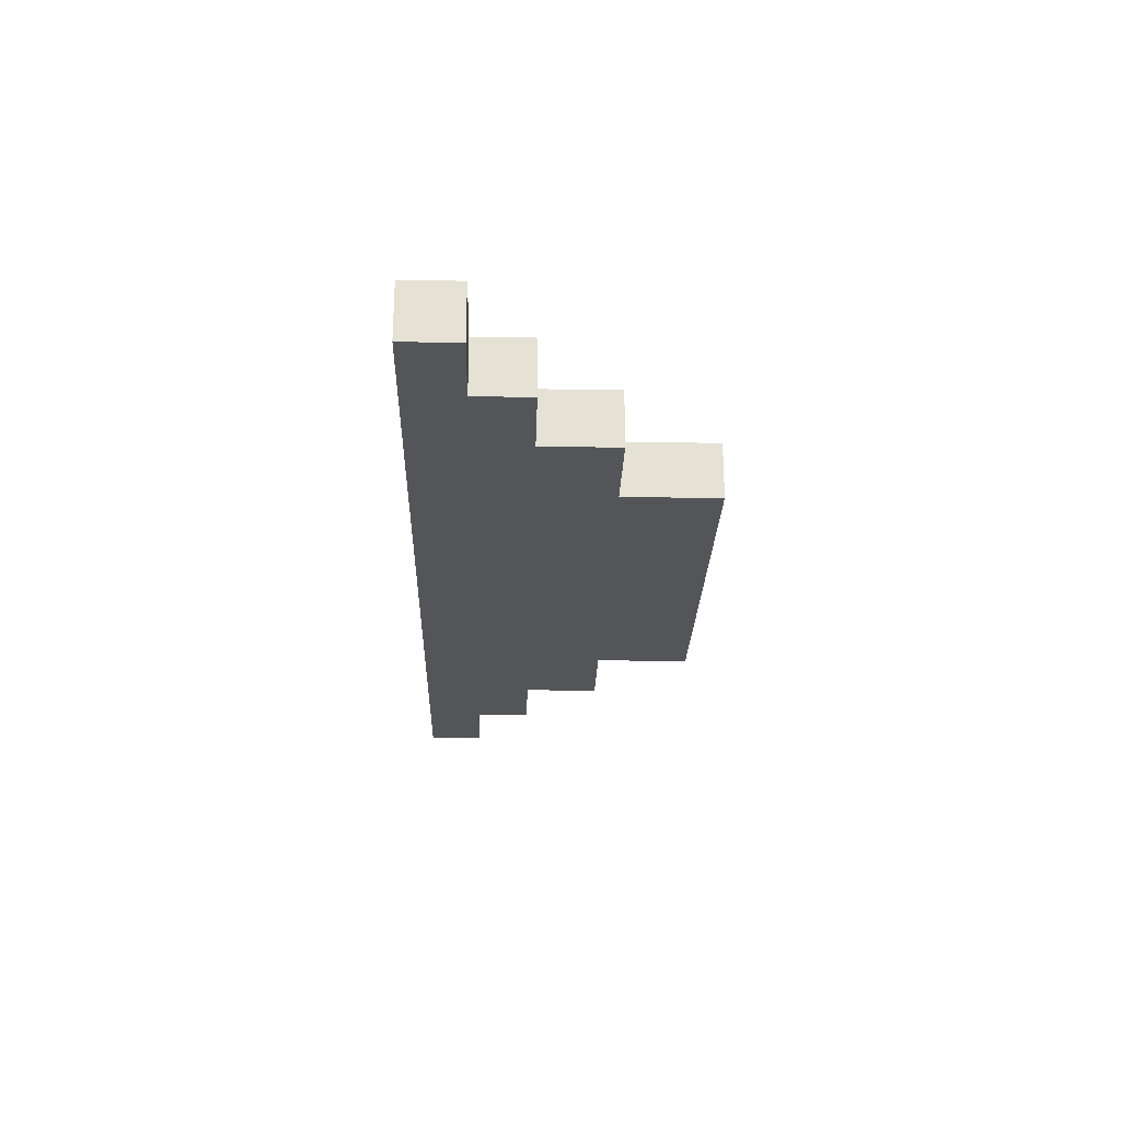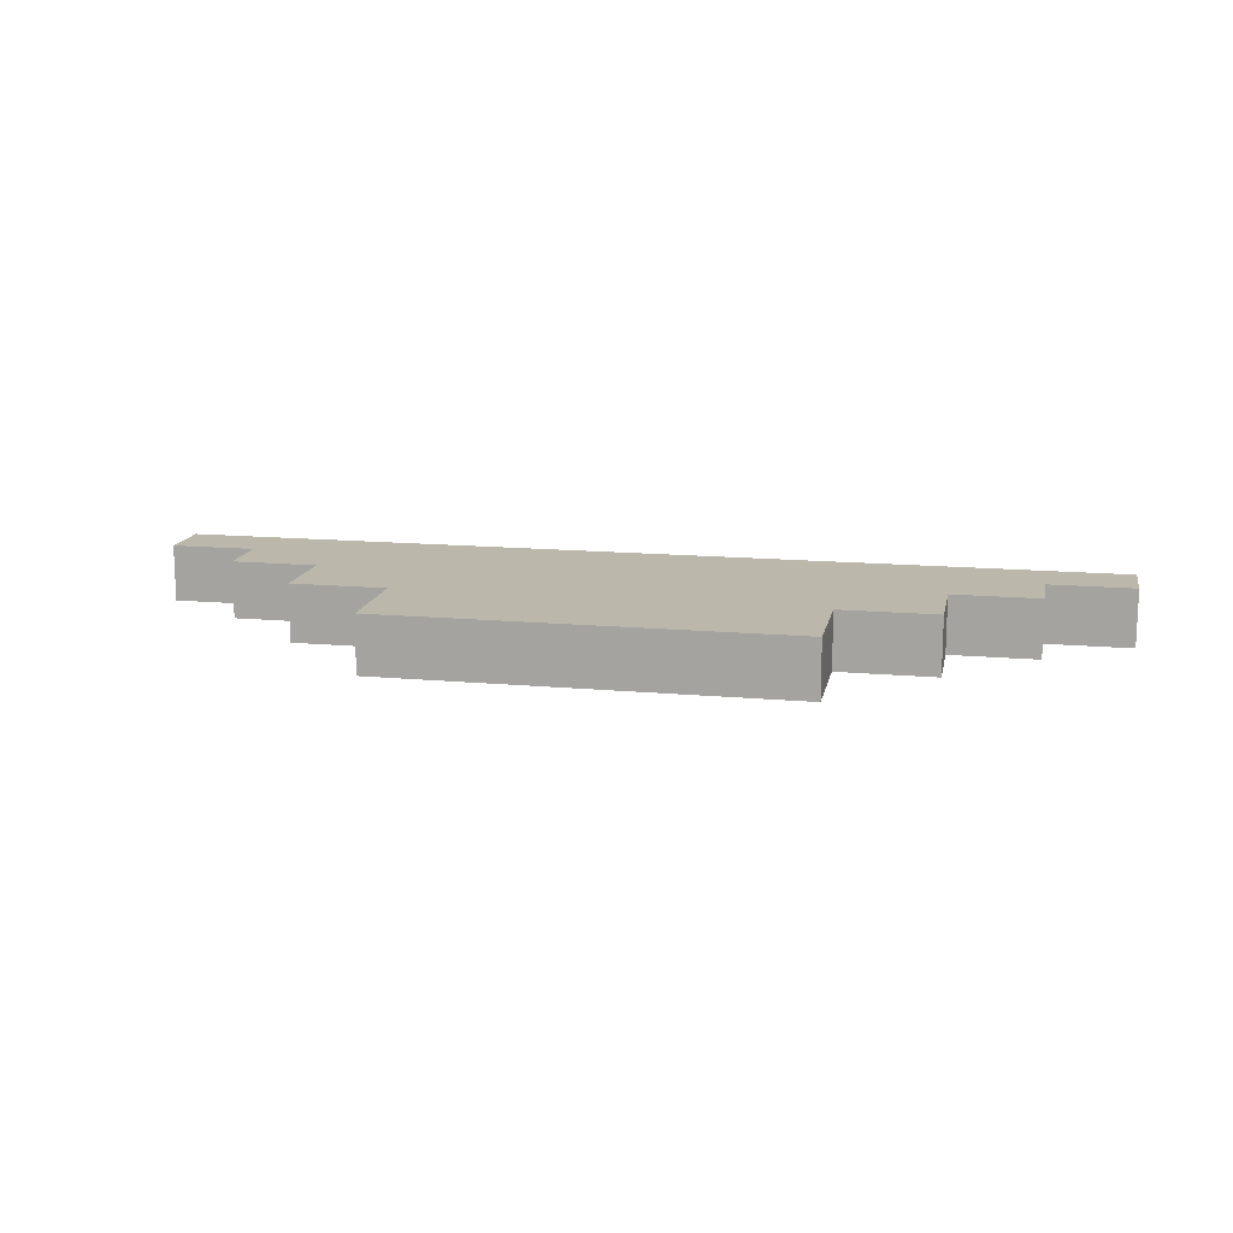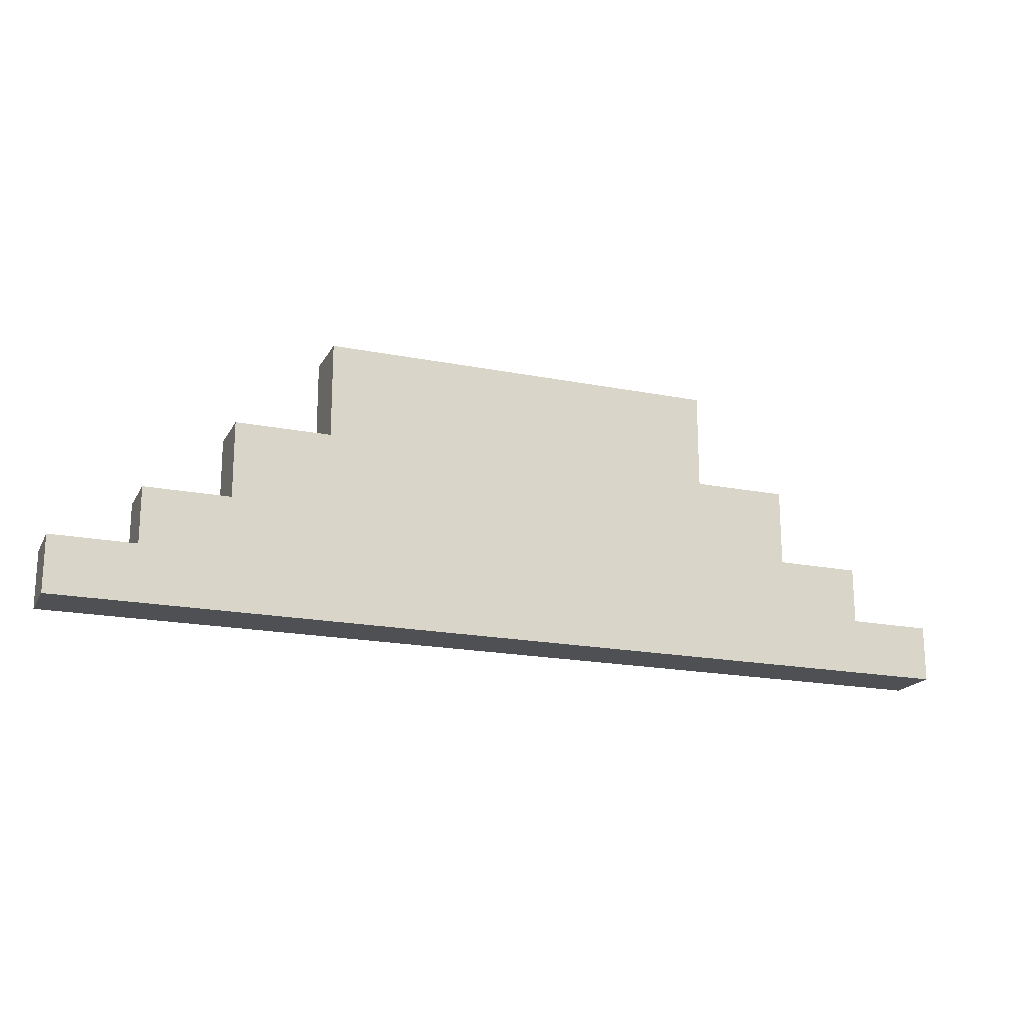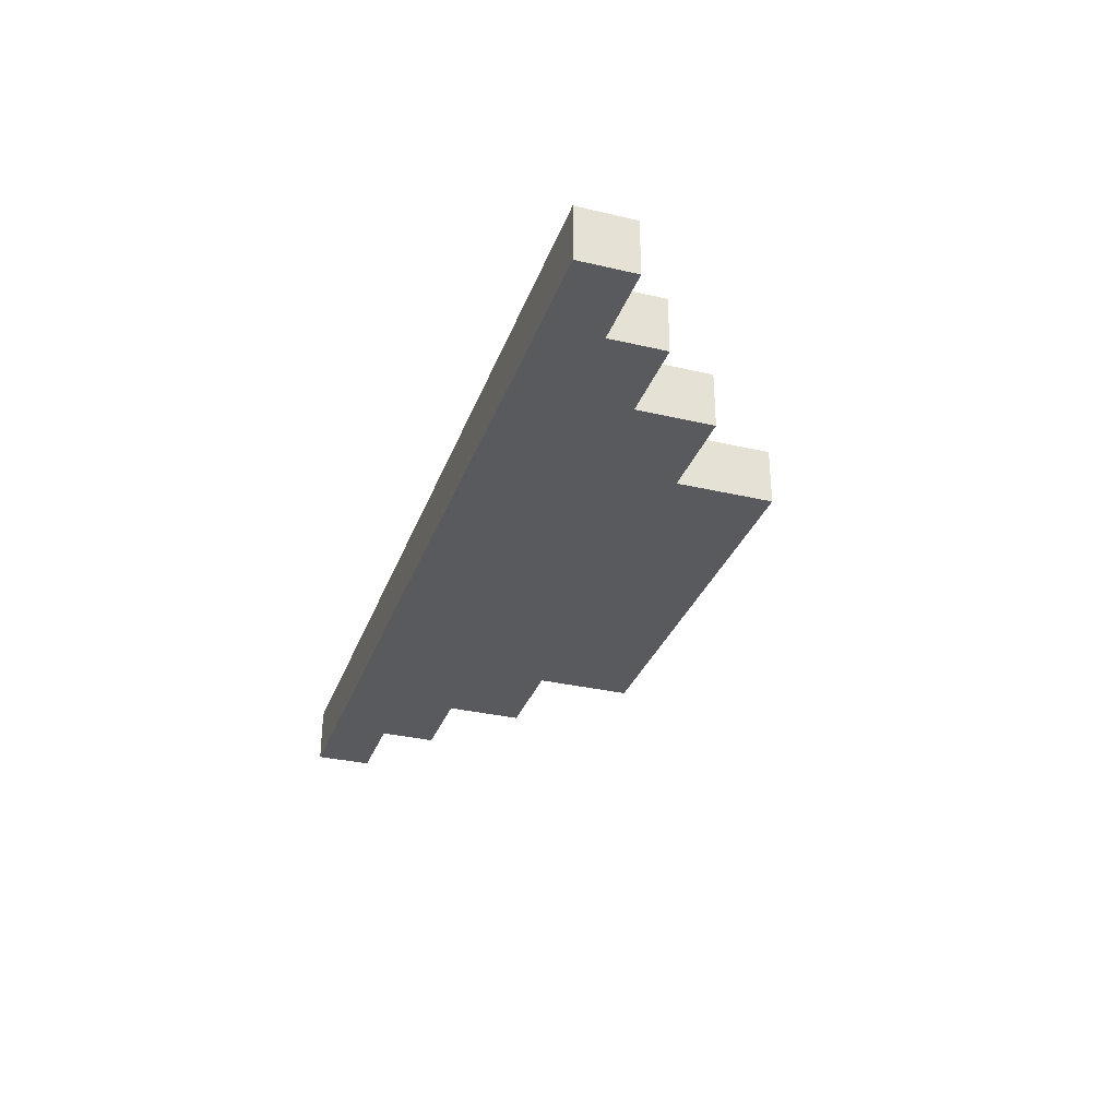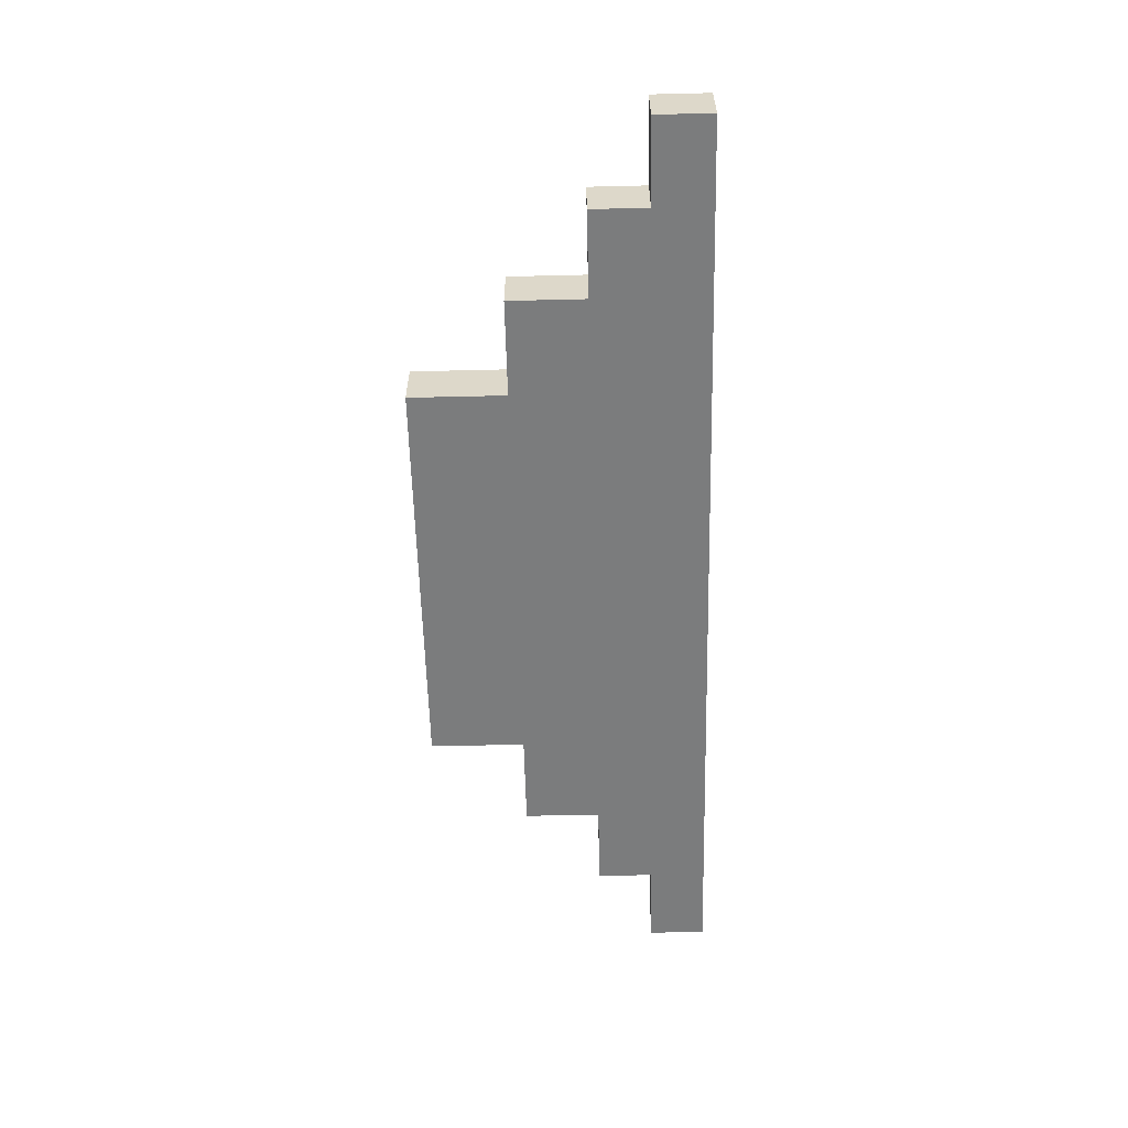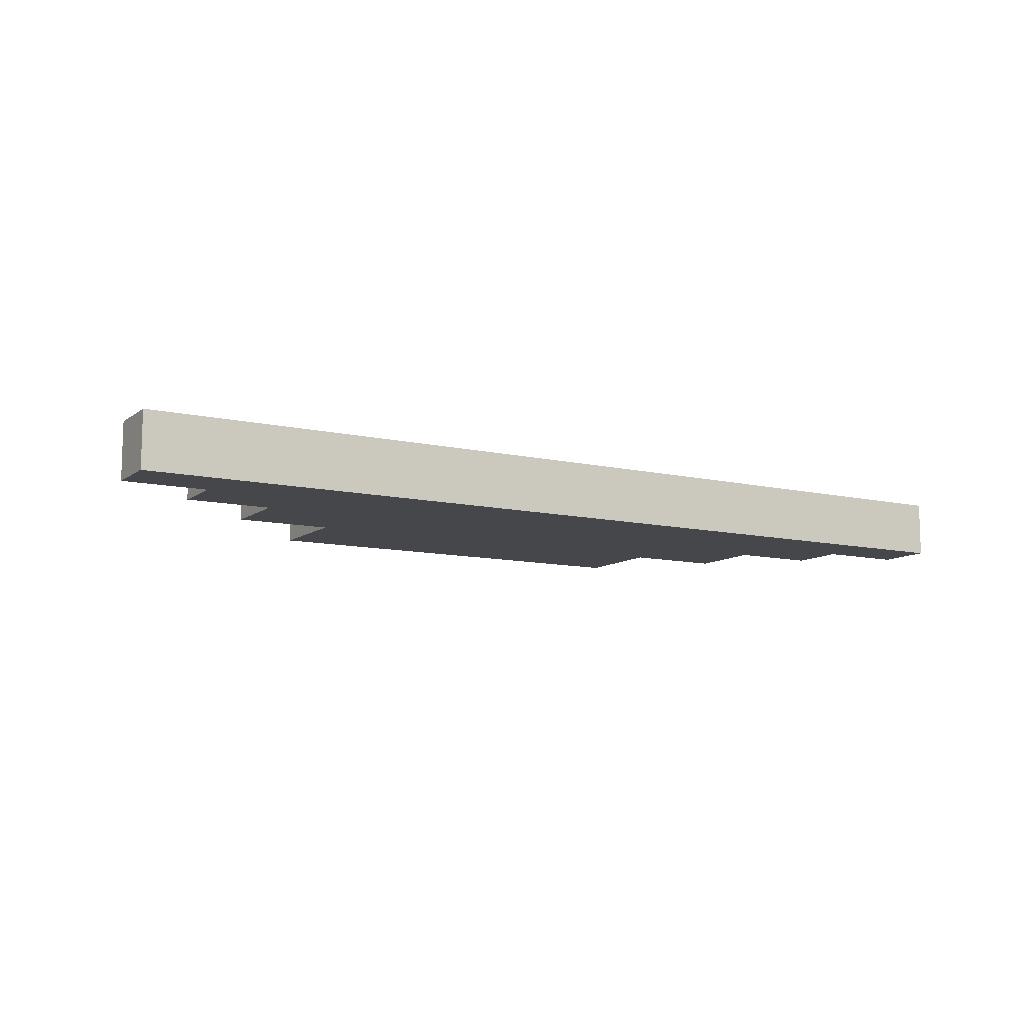
<metadata>
{"format":"obj","ext":"obj","renderer":"f3d","projection":"perspective","resolution":1024,"background":"white","views":[{"elev":-24.4,"azim":88.4,"up":"+Z"},{"elev":14.2,"azim":-168.6,"up":"+Z"},{"elev":-18.8,"azim":159.2,"up":"+Y"},{"elev":-31.8,"azim":71.7,"up":"+Z"},{"elev":-58.6,"azim":-88.6,"up":"+Z"},{"elev":-10.5,"azim":-30.2,"up":"+Z"}]}
</metadata>
<code>
o Cube
v -7.194 10.52 -1
v -7.194 0.3556 -1
v -7.194 10.52 1
v -7.194 0.3556 1
v -7.194 7.112 1
v -7.194 7.112 -1
v -7.194 4.386 -1
v -7.194 4.386 1
v -7.194 2.371 -1
v -7.194 2.371 1
v -10.58 0.3556 -1
v -10.58 0.3556 1
v -10.58 2.371 -1
v -10.58 4.386 1
v -10.58 7.112 1
v -10.58 7.112 -1
v -10.58 4.386 -1
v -10.58 2.371 1
v -13.62 0.3556 -1
v -13.62 0.3556 1
v -13.62 2.371 -1
v -13.62 2.371 1
v -13.62 4.386 1
v -13.62 4.386 -1
v -16.6 0.3556 -1
v -16.6 0.3556 1
v -16.6 2.371 -1
v -16.6 2.371 1
v 7.194 10.52 -1
v 7.194 0.3556 -1
v 7.194 10.52 1
v 7.194 0.3556 1
v 7.194 7.112 1
v 7.194 7.112 -1
v 7.194 4.386 -1
v 7.194 4.386 1
v 7.194 2.371 -1
v 7.194 2.371 1
v 0 0.3556 -1
v 0 10.52 1
v 0 0.3556 1
v 0 10.52 -1
v 0 7.112 -1
v 0 7.112 1
v 0 4.386 1
v 0 4.386 -1
v 0 2.371 -1
v 0 2.371 1
v 10.58 0.3556 -1
v 10.58 0.3556 1
v 10.58 2.371 -1
v 10.58 4.386 1
v 10.58 7.112 1
v 10.58 7.112 -1
v 10.58 4.386 -1
v 10.58 2.371 1
v 13.62 0.3556 -1
v 13.62 0.3556 1
v 13.62 2.371 -1
v 13.62 2.371 1
v 13.62 4.386 1
v 13.62 4.386 -1
v 16.6 0.3556 -1
v 16.6 0.3556 1
v 16.6 2.371 -1
v 16.6 2.371 1
g Cube_Cube_Material
f 42 1 3 40
f 44 40 3 5
f 5 3 1 6
f 7 9 13 17
f 45 44 5 8
f 48 45 8 10
f 2 4 12 11
f 10 8 14 18
f 41 48 10 4
f 2 9 47 39
f 9 7 46 47
f 7 6 43 46
f 6 1 42 43
f 2 39 41 4
f 14 15 16 17
f 17 13 21 24
f 11 12 20 19
f 9 2 11 13
f 6 7 17 16
f 5 6 16 15
f 8 5 15 14
f 4 10 18 12
f 22 23 24 21
f 22 21 27 28
f 18 14 23 22
f 13 11 19 21
f 12 18 22 20
f 14 17 24 23
f 26 28 27 25
f 19 20 26 25
f 20 22 28 26
f 21 19 25 27
f 42 40 31 29
f 44 33 31 40
f 33 34 29 31
f 35 55 51 37
f 45 36 33 44
f 48 38 36 45
f 30 49 50 32
f 38 56 52 36
f 41 32 38 48
f 30 39 47 37
f 37 47 46 35
f 35 46 43 34
f 34 43 42 29
f 30 32 41 39
f 52 55 54 53
f 55 62 59 51
f 49 57 58 50
f 37 51 49 30
f 34 54 55 35
f 33 53 54 34
f 36 52 53 33
f 32 50 56 38
f 60 59 62 61
f 60 66 65 59
f 56 60 61 52
f 51 59 57 49
f 50 58 60 56
f 52 61 62 55
f 64 63 65 66
f 57 63 64 58
f 58 64 66 60
f 59 65 63 57

</code>
